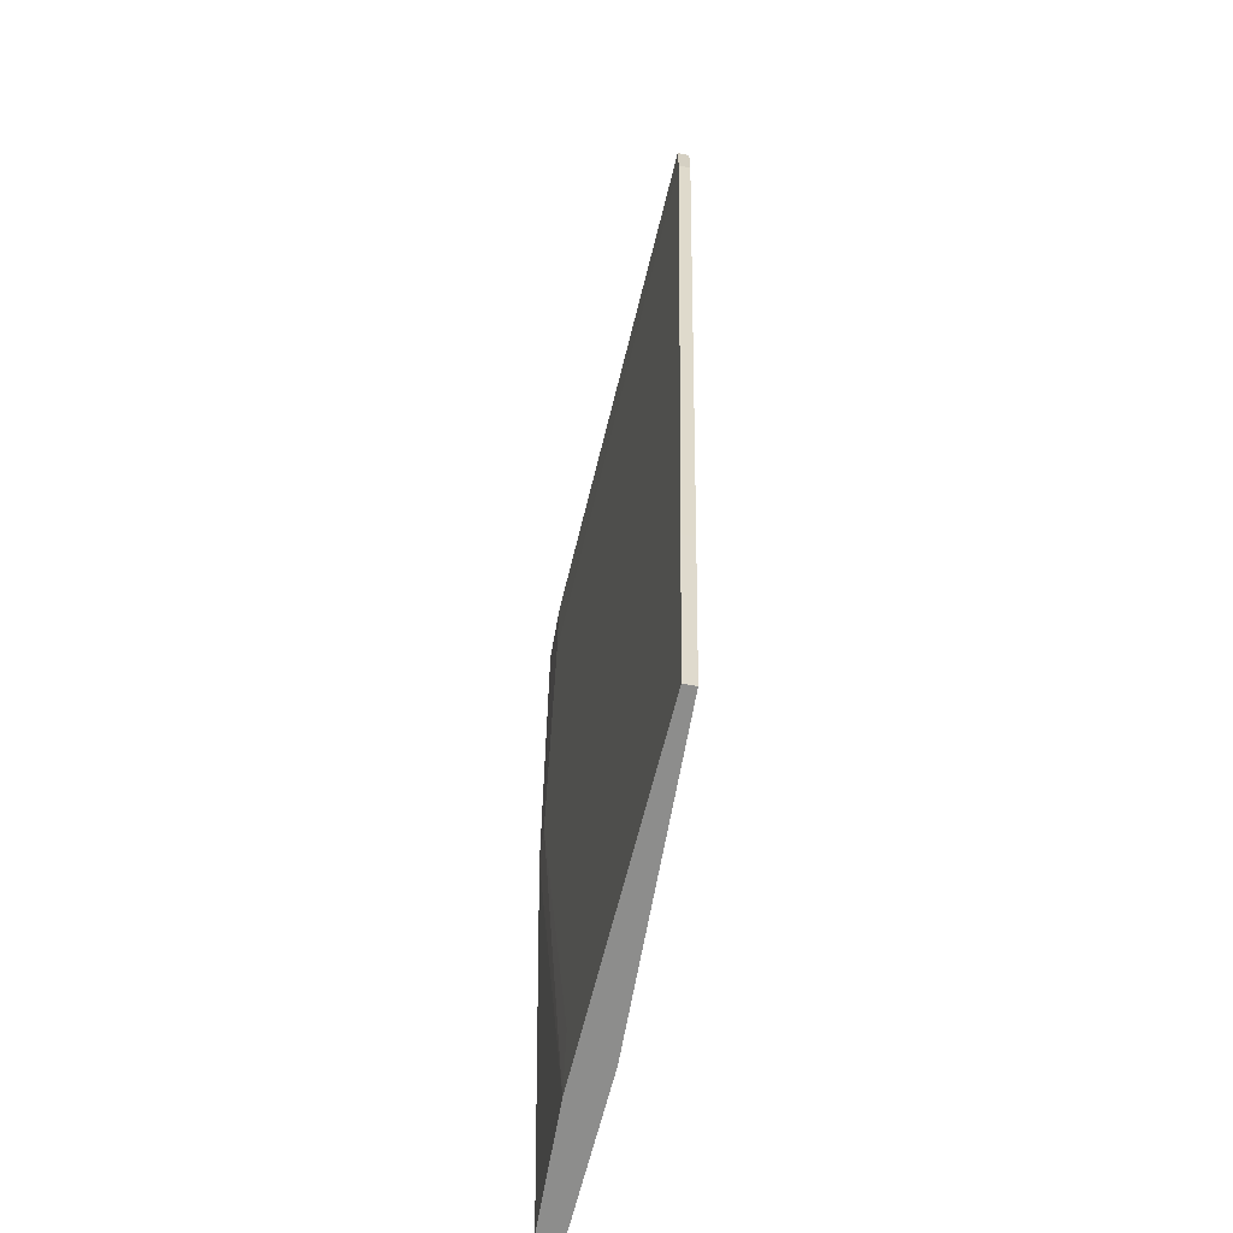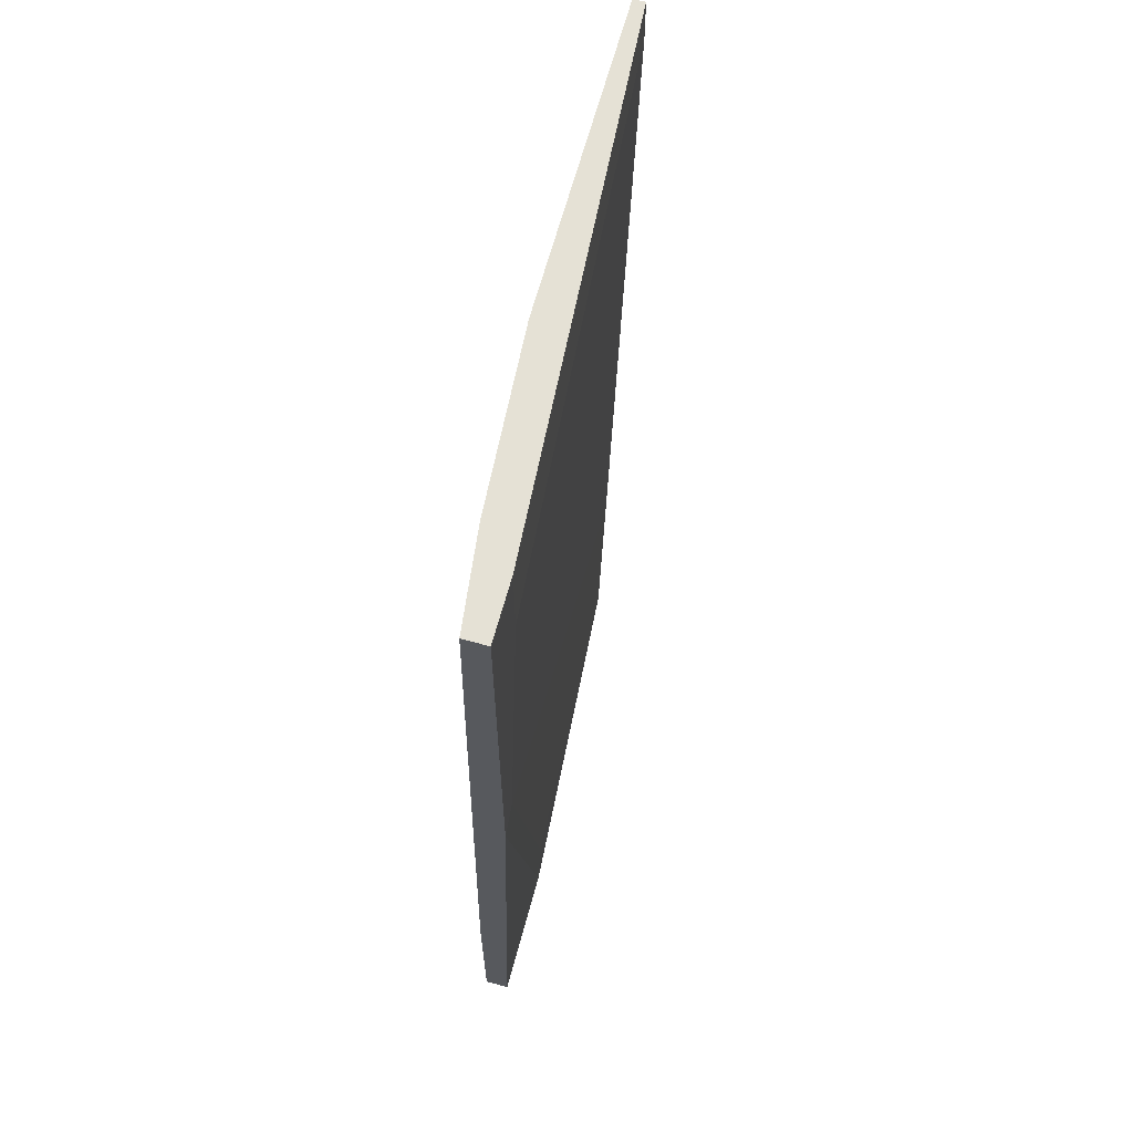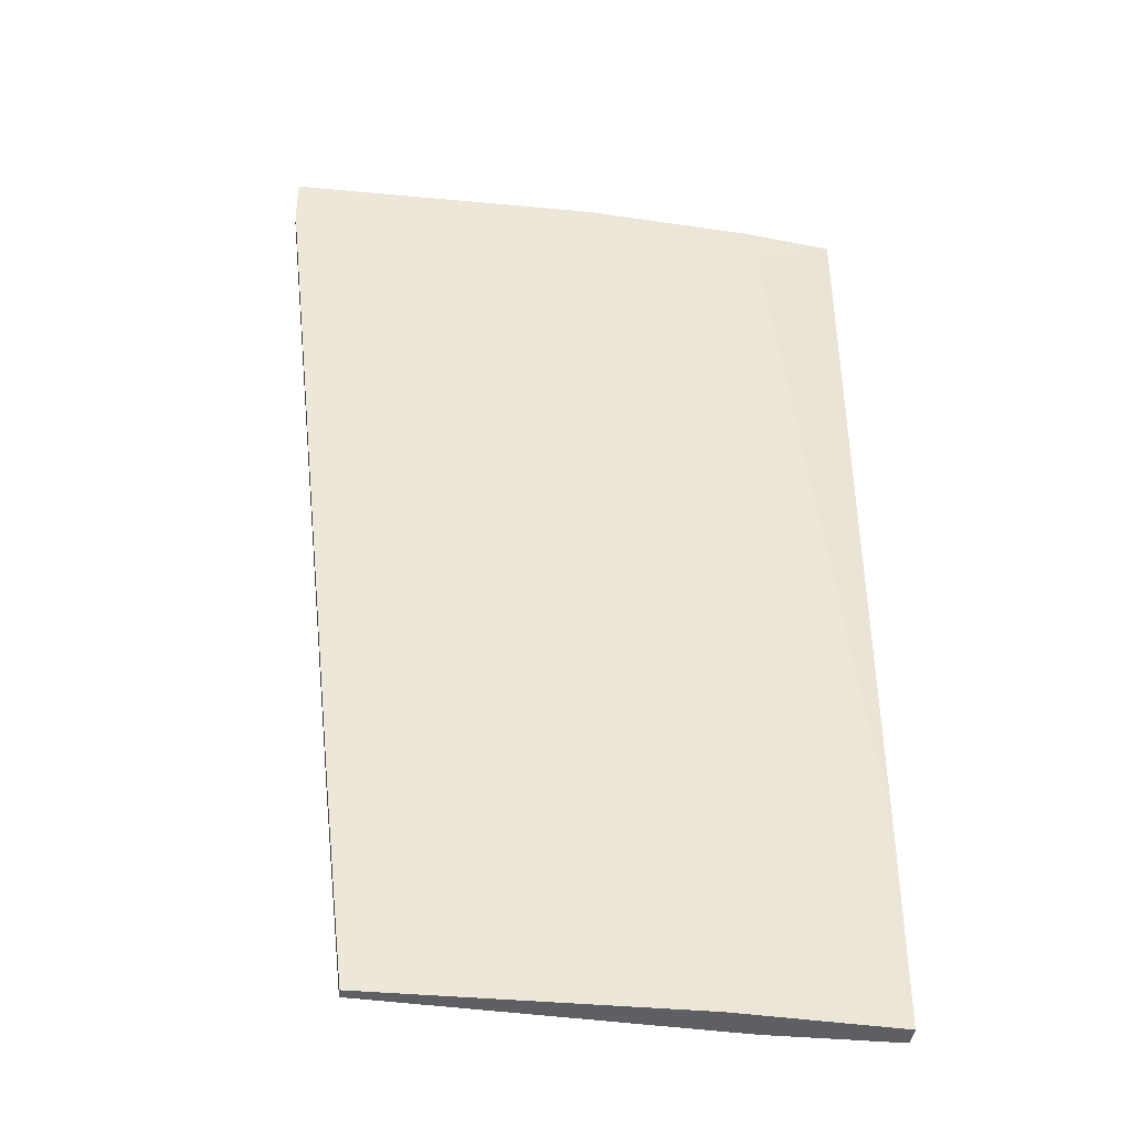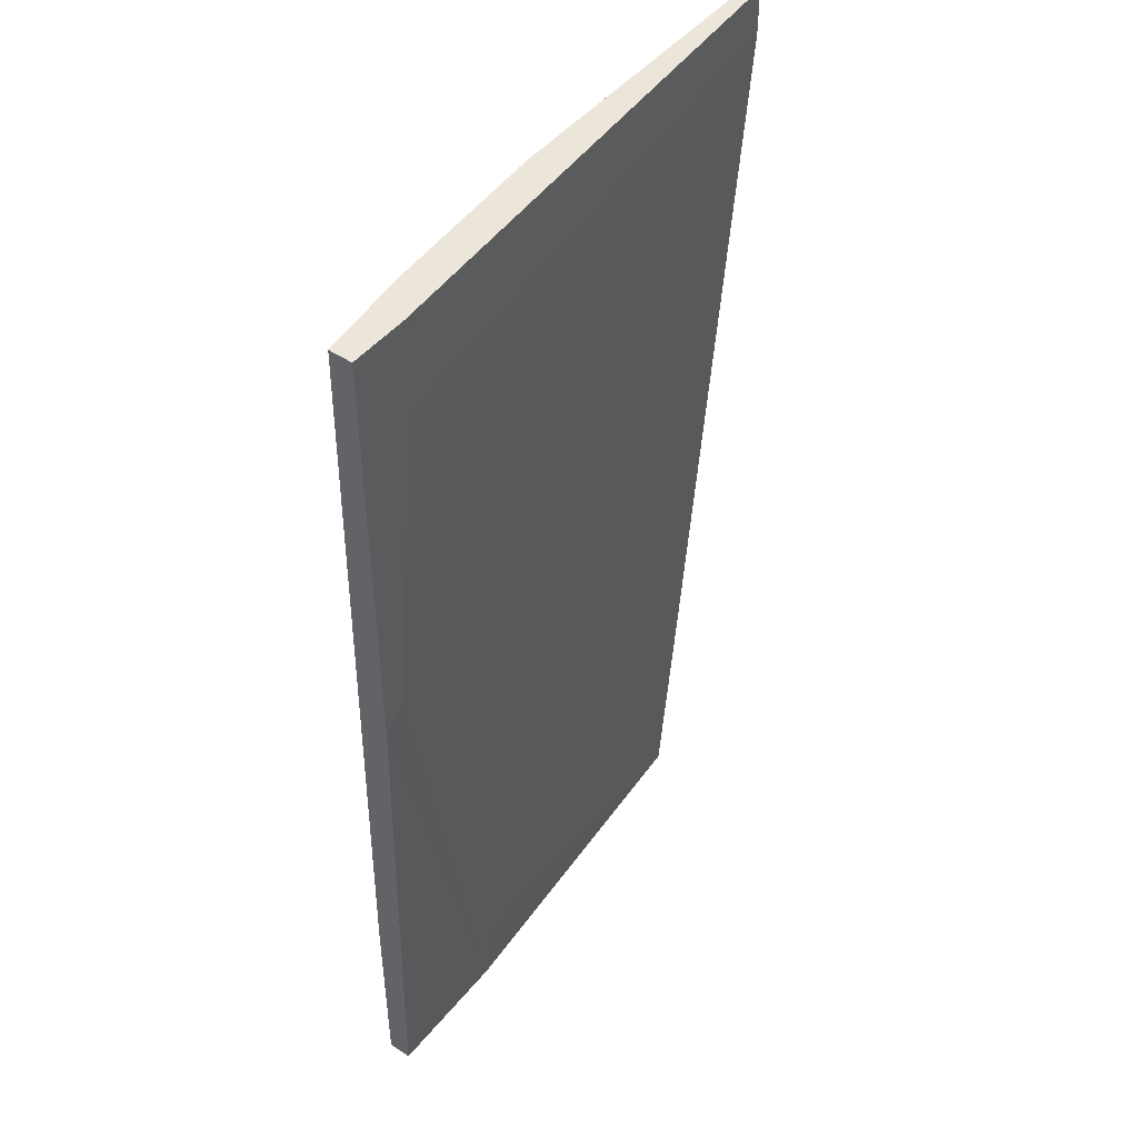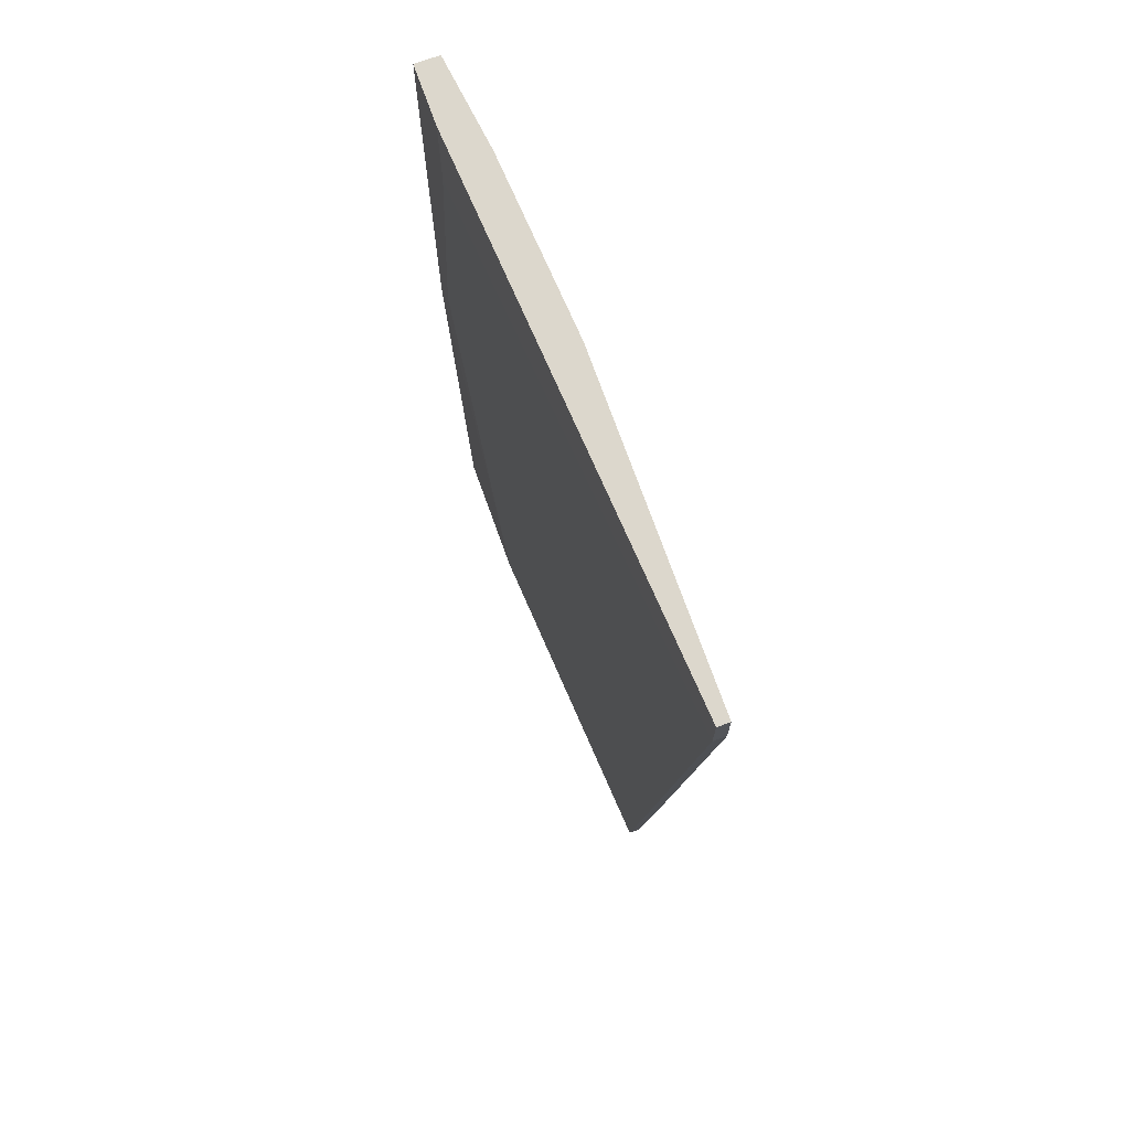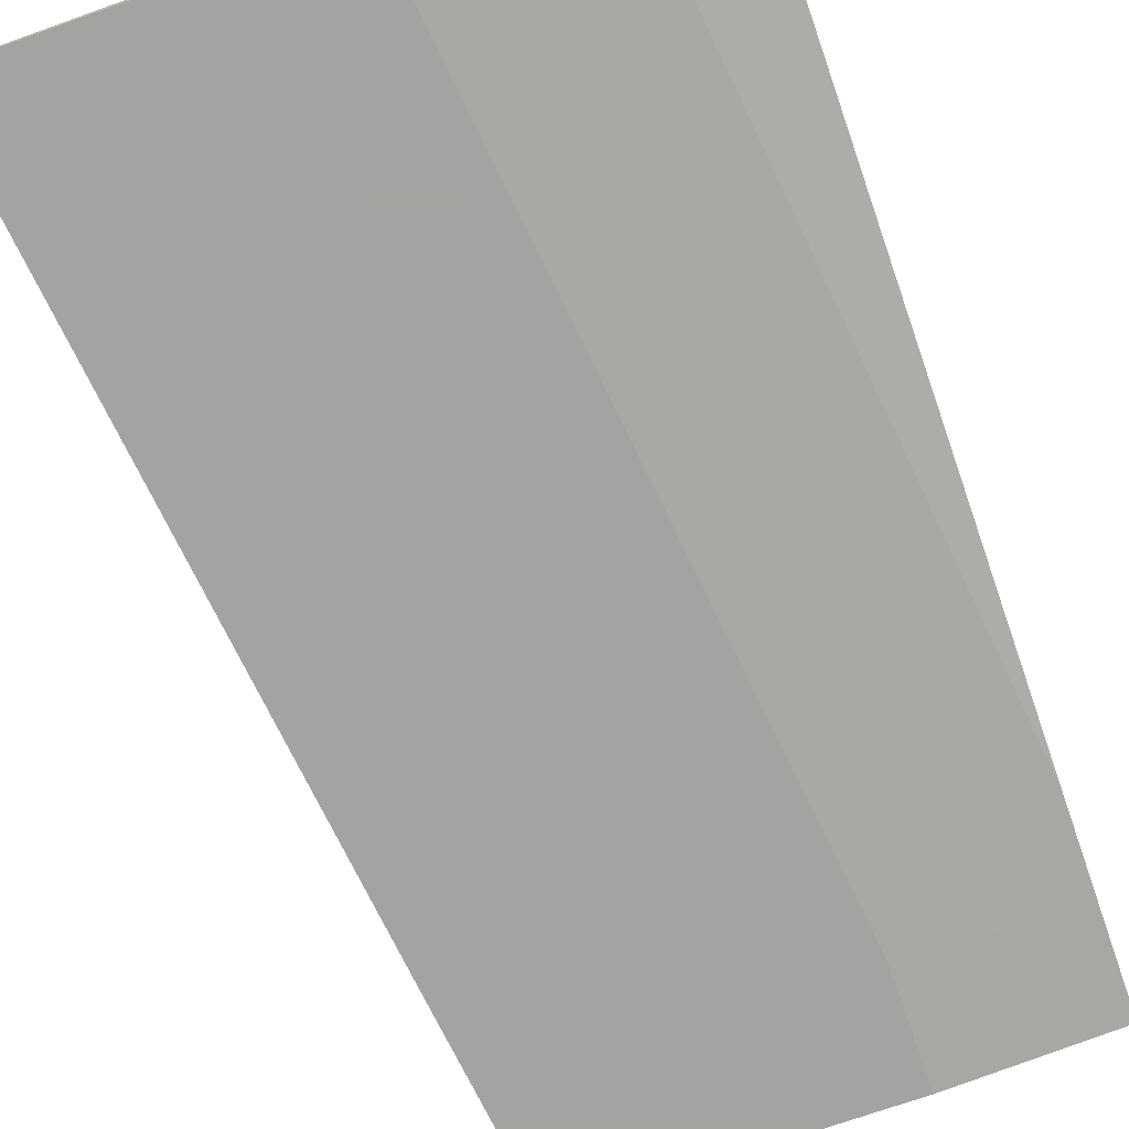
<metadata>
{"format":"obj","ext":"obj","renderer":"f3d","projection":"perspective","resolution":1024,"background":"white","views":[{"elev":-64.4,"azim":-99.9,"up":"+Z"},{"elev":65.1,"azim":105.2,"up":"+Z"},{"elev":-39.8,"azim":-6.6,"up":"+Z"},{"elev":47.0,"azim":127.1,"up":"+Z"},{"elev":73.0,"azim":-109.7,"up":"+Z"},{"elev":-73.1,"azim":19.3,"up":"+Y"}]}
</metadata>
<code>
v 0.07628 0.02922 -0.06925
v 0.08634 0.0309 0.06988
v 0.08634 0.0309 0.05647
v 0.02601 0.02587 -0.06925
v 0.02601 0.0242 -0.06925
v 0.05784 0.0242 0.06484
v 0.02266 0.02587 -0.04074
v 0.02266 0.0242 -0.04074
v 0.05617 0.0242 0.06988
v 0.09473 0.02587 -0.04074
v 0.09473 0.02587 -0.06925
v 0.09473 0.02755 0.06988
v 0.09473 0.02922 -0.06925
v 0.09473 0.0309 0.06988
v 0.09473 0.0309 0.007833
v 0.09137 0.0309 0.0112
v 0.08299 0.02587 0.06316
v 0.08131 0.02587 0.06988
v 0.07461 0.02922 -0.05918
v 0.07126 0.0242 -0.06925
v 0.07126 0.0242 -0.05248
v 0.01092 0.02587 0.06988
v 0.01092 0.02587 0.06316
v 0.01092 0.0242 0.06988
v 0.01092 0.0242 0.06316
f 19 4 7
f 14 2 22
f 13 14 11
f 13 11 4
f 14 22 9
f 4 11 20
f 9 8 20
f 13 4 1
f 9 22 24
f 8 9 24
f 11 14 12
f 14 9 12
f 2 14 16
f 8 4 5
f 20 8 5
f 4 20 5
f 20 11 10
f 11 12 10
f 12 17 10
f 22 2 23
f 24 22 23
f 9 20 21
f 10 17 21
f 20 10 21
f 14 13 15
f 13 1 15
f 16 14 15
f 1 16 15
f 2 16 3
f 23 2 3
f 16 23 3
f 21 17 6
f 9 21 6
f 17 12 18
f 12 9 18
f 6 17 18
f 9 6 18
f 8 24 25
f 23 8 25
f 24 23 25
f 1 4 19
f 16 1 19
f 16 19 7
f 4 8 7
f 8 23 7
f 23 16 7

</code>
